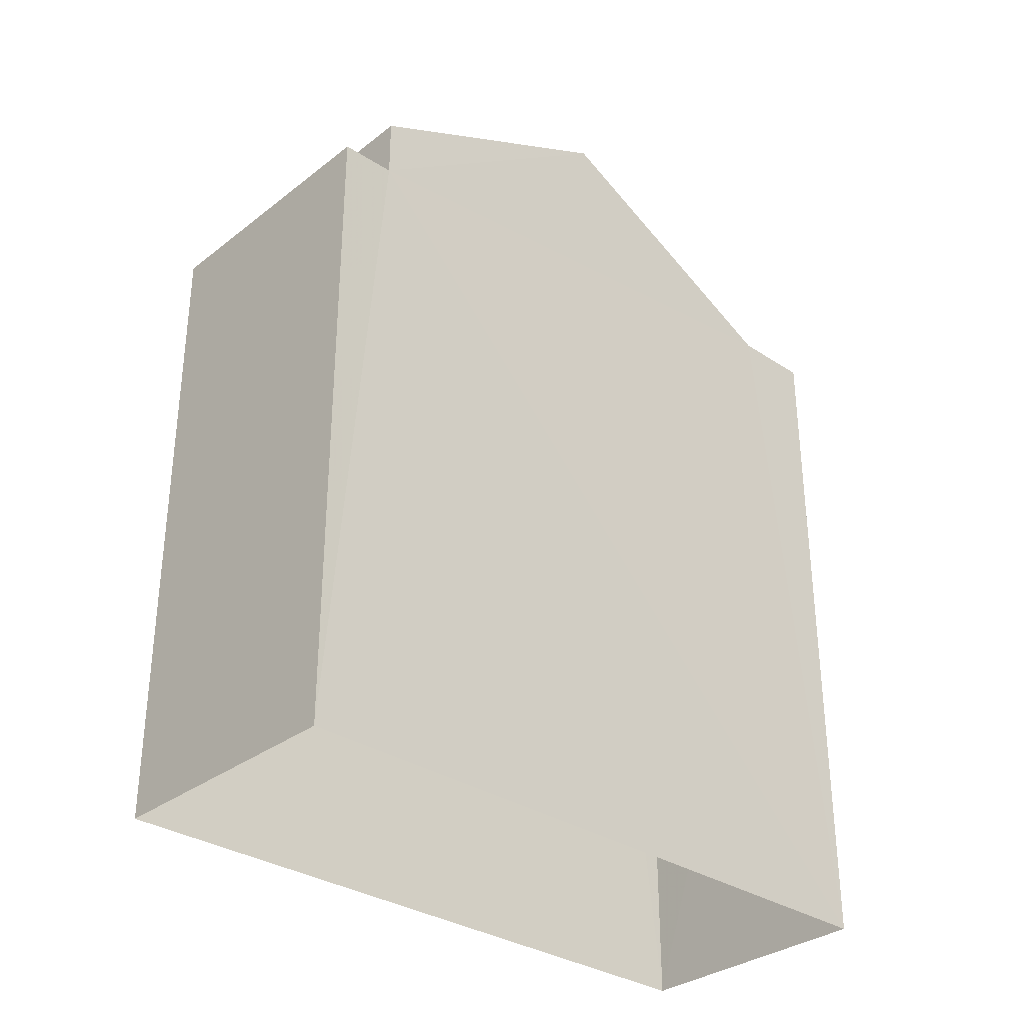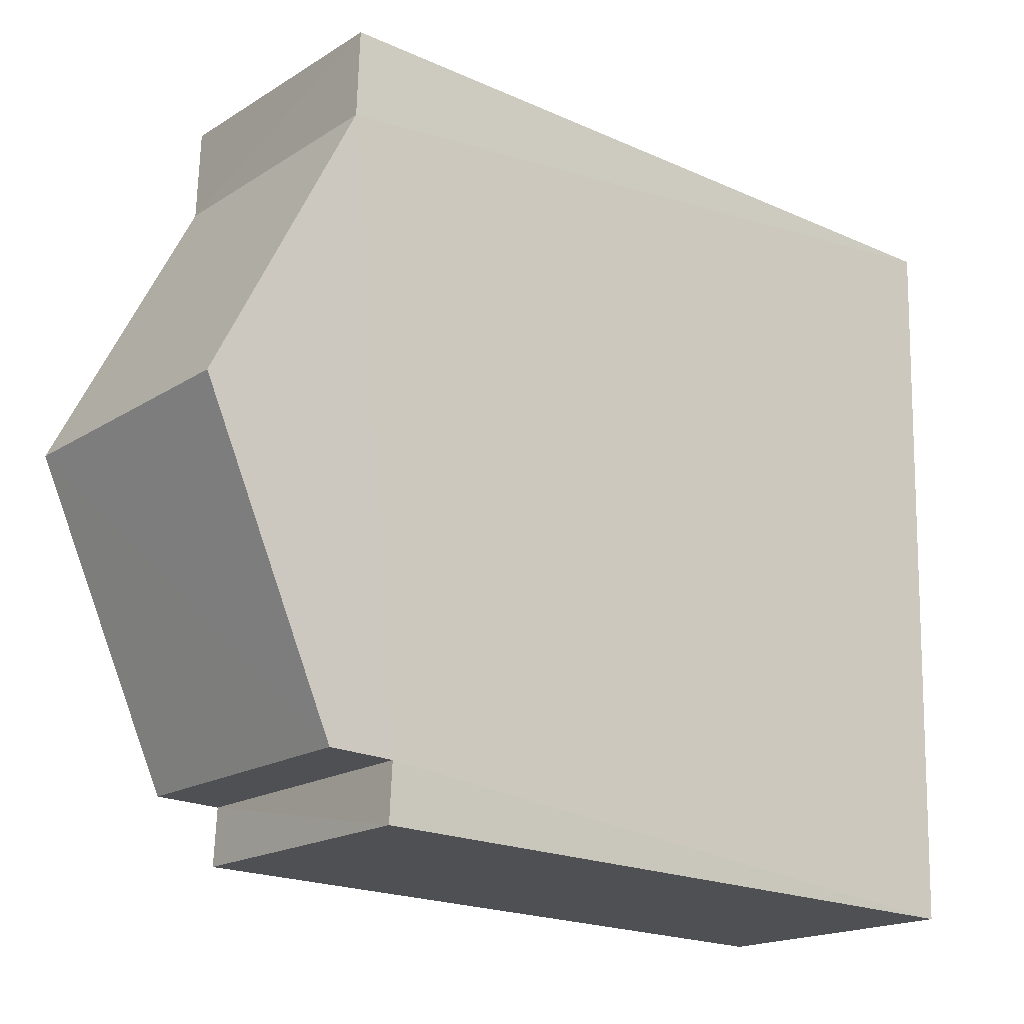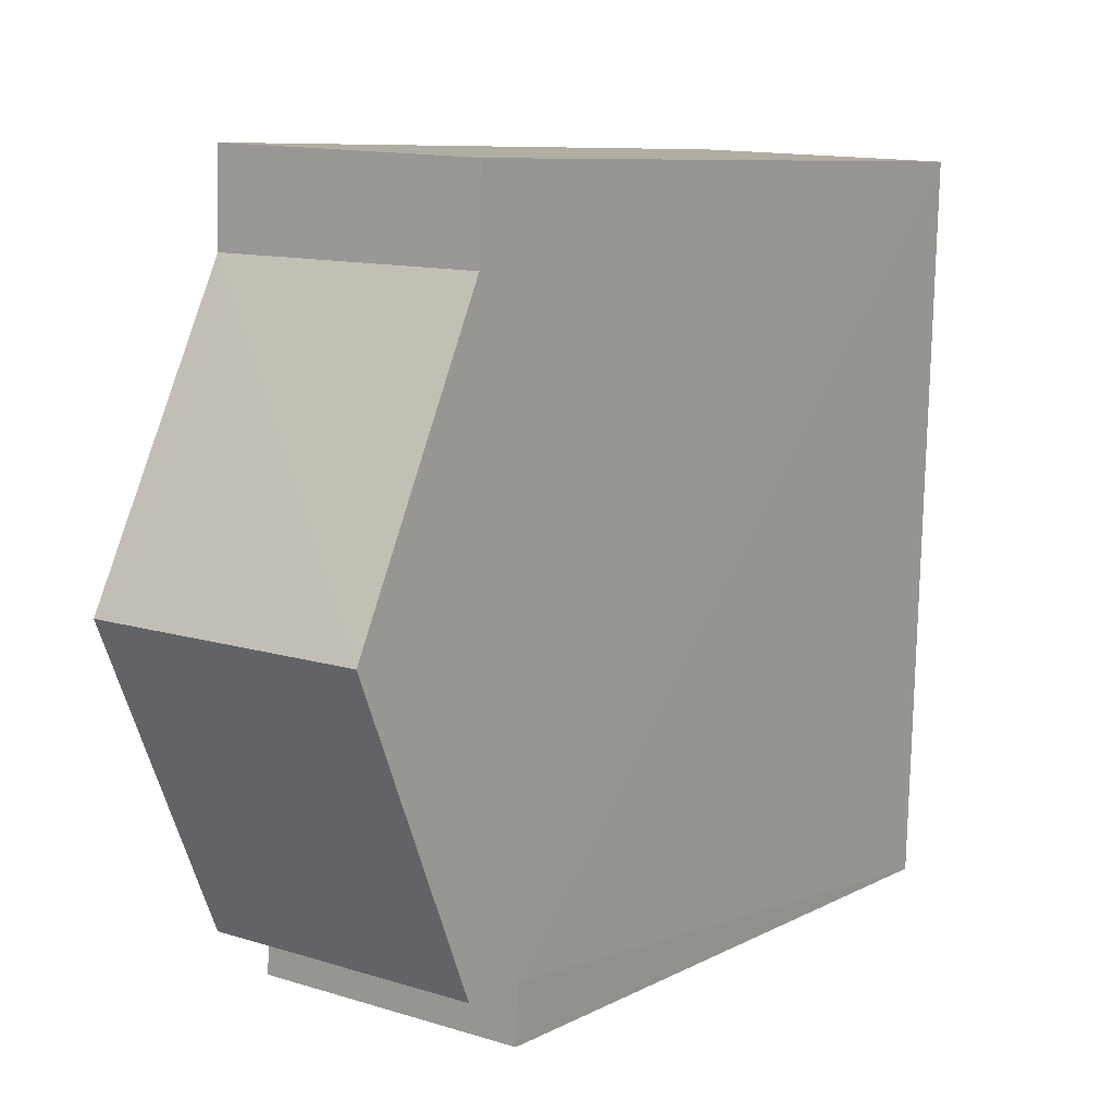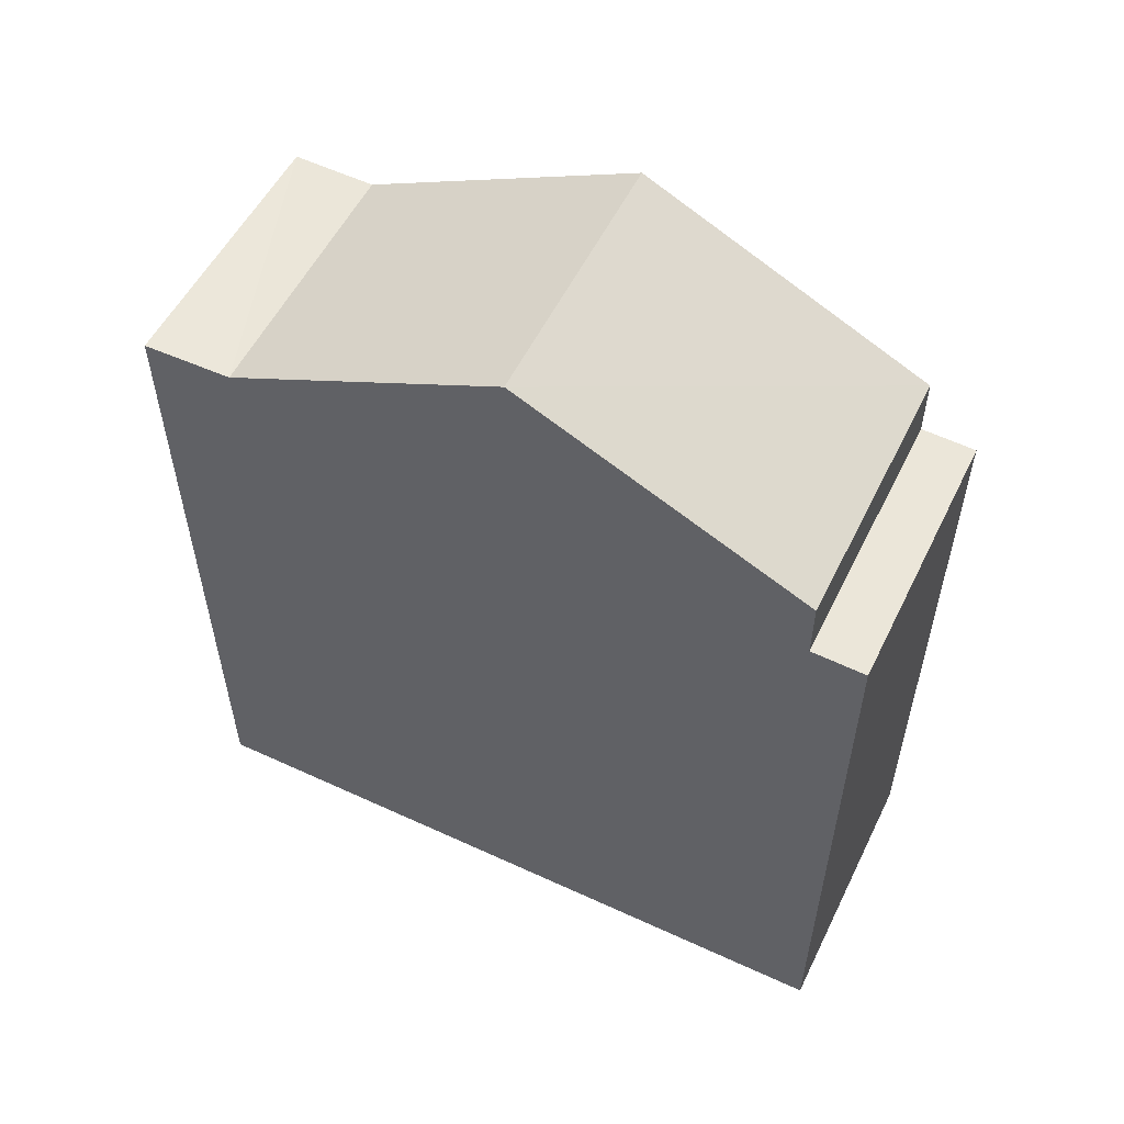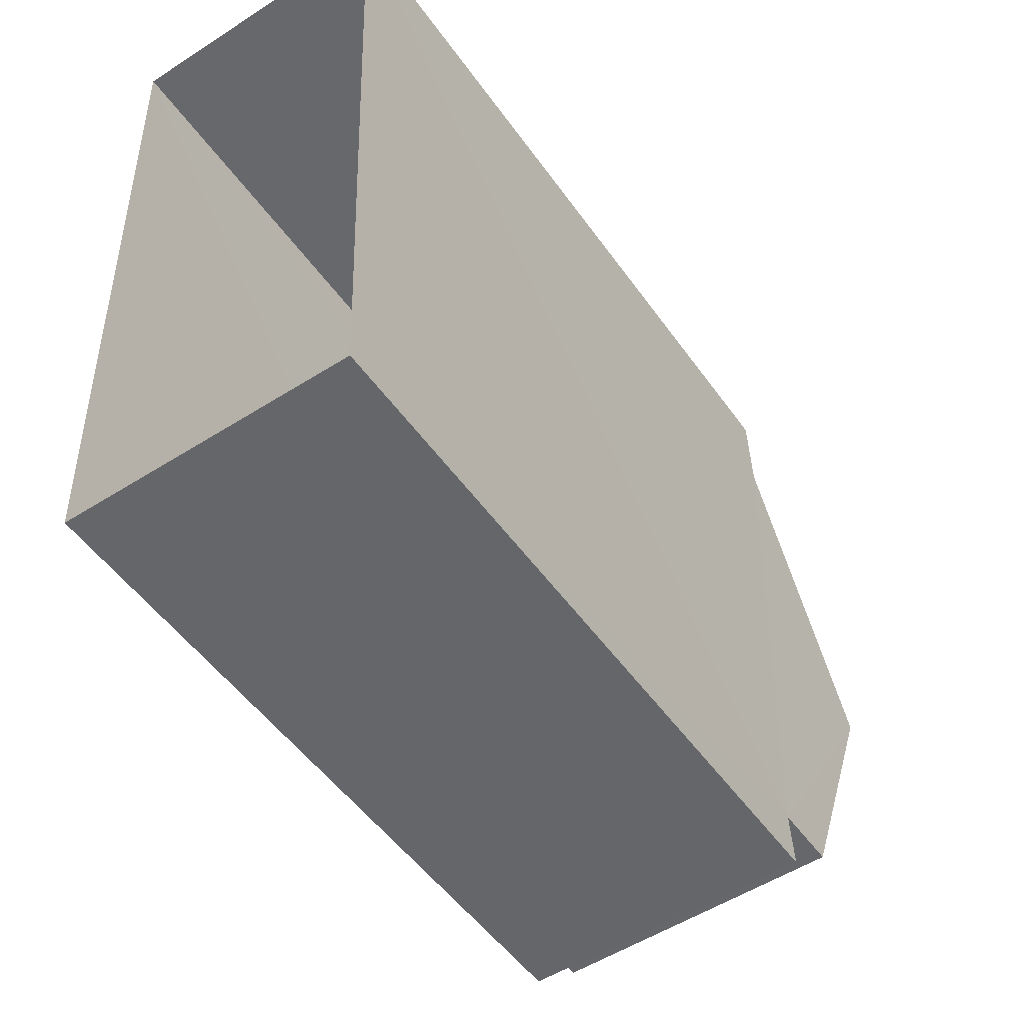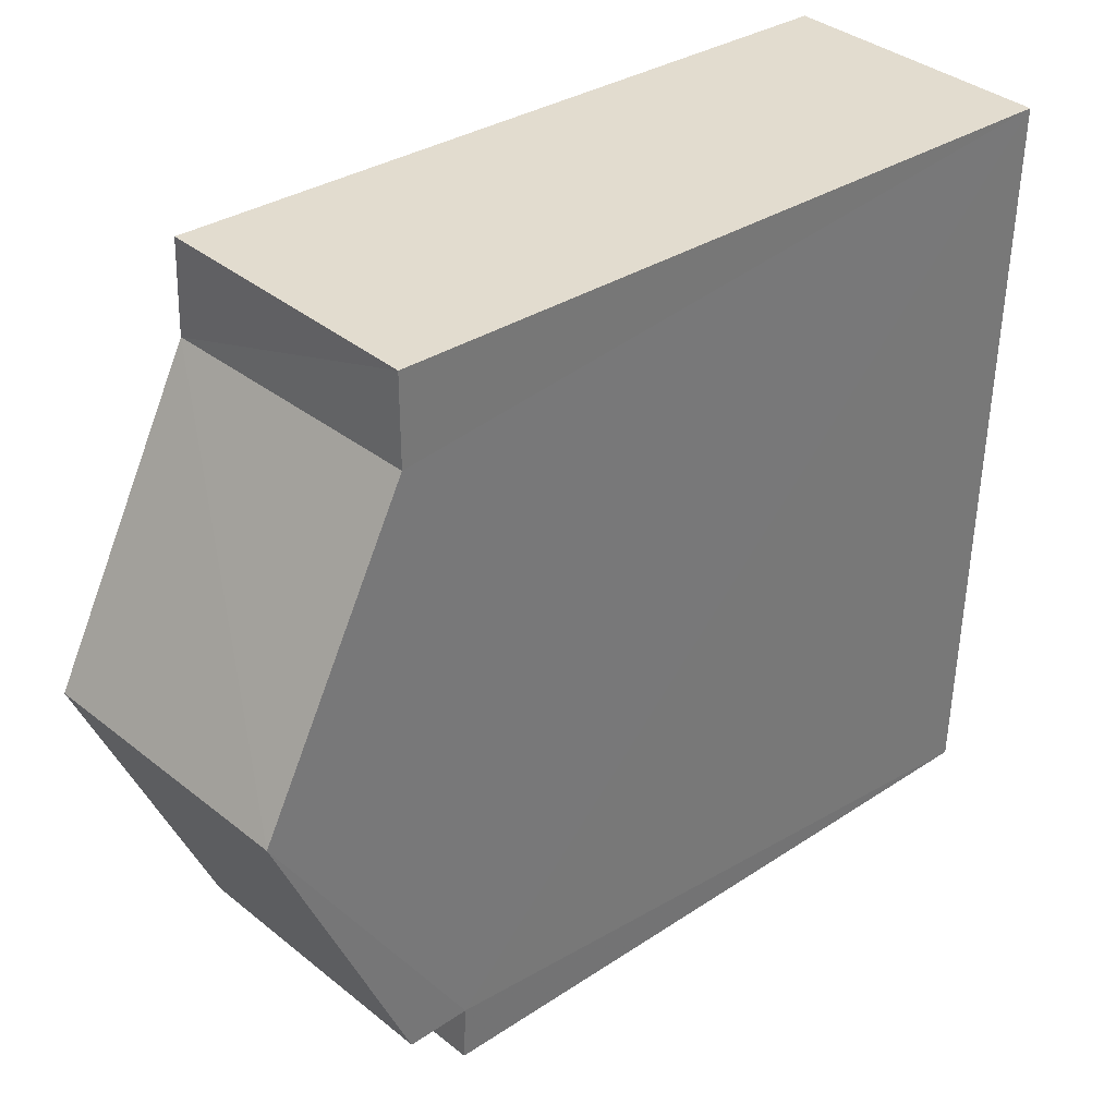
<metadata>
{"format":"obj","ext":"obj","renderer":"f3d","projection":"perspective","resolution":1024,"background":"white","views":[{"elev":-32.1,"azim":45.2,"up":"+Z"},{"elev":-20.5,"azim":50.9,"up":"+Y"},{"elev":8.6,"azim":36.2,"up":"+Y"},{"elev":55.4,"azim":-66.0,"up":"+Z"},{"elev":-50.6,"azim":-146.0,"up":"+Y"},{"elev":31.8,"azim":46.8,"up":"+Y"}]}
</metadata>
<code>
v -3.728e+05 -1.055e+05 22.78
v -3.728e+05 -1.055e+05 22.77
v -3.728e+05 -1.055e+05 22.77
v -3.728e+05 -1.055e+05 22.78
v -3.728e+05 -1.055e+05 30.91
v -3.728e+05 -1.055e+05 30.91
v -3.728e+05 -1.055e+05 30.91
v -3.728e+05 -1.055e+05 30.91
v -3.728e+05 -1.055e+05 33.42
v -3.728e+05 -1.055e+05 31.69
v -3.728e+05 -1.055e+05 33.42
v -3.728e+05 -1.055e+05 31.69
v -3.728e+05 -1.055e+05 31.73
v -3.728e+05 -1.055e+05 31.73
v -3.728e+05 -1.055e+05 31.73
v -3.728e+05 -1.055e+05 31.73
f 1 2 3
f 4 1 3
f 5 6 7
f 8 5 7
f 9 10 11
f 9 12 10
f 13 14 15
f 13 16 14
f 13 11 16
f 13 9 11
f 6 5 1
f 1 5 2
f 15 2 13
f 5 12 9
f 13 5 9
f 2 5 13
f 7 1 4
f 7 6 1
f 7 4 8
f 11 10 8
f 8 4 3
f 11 8 16
f 16 3 14
f 16 8 3
f 14 3 2
f 15 14 2
f 5 10 12
f 5 8 10

</code>
